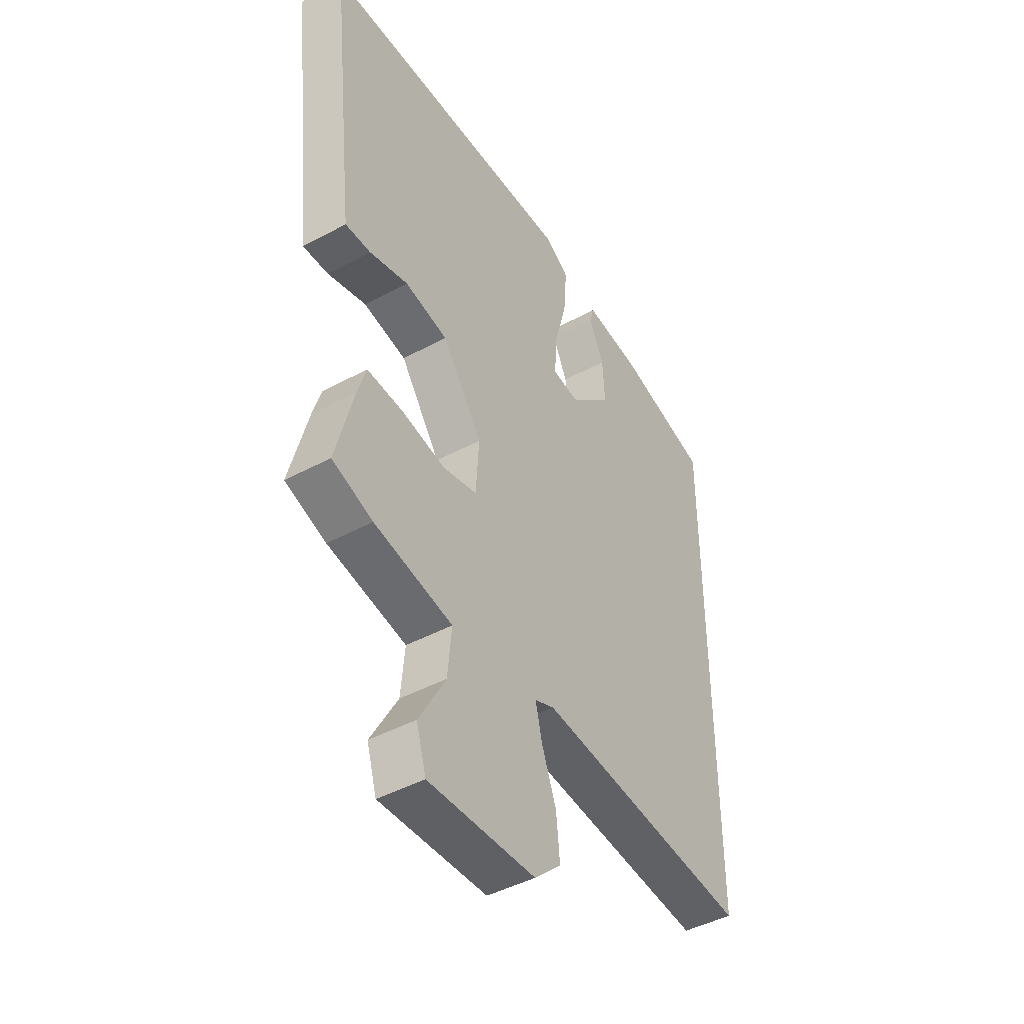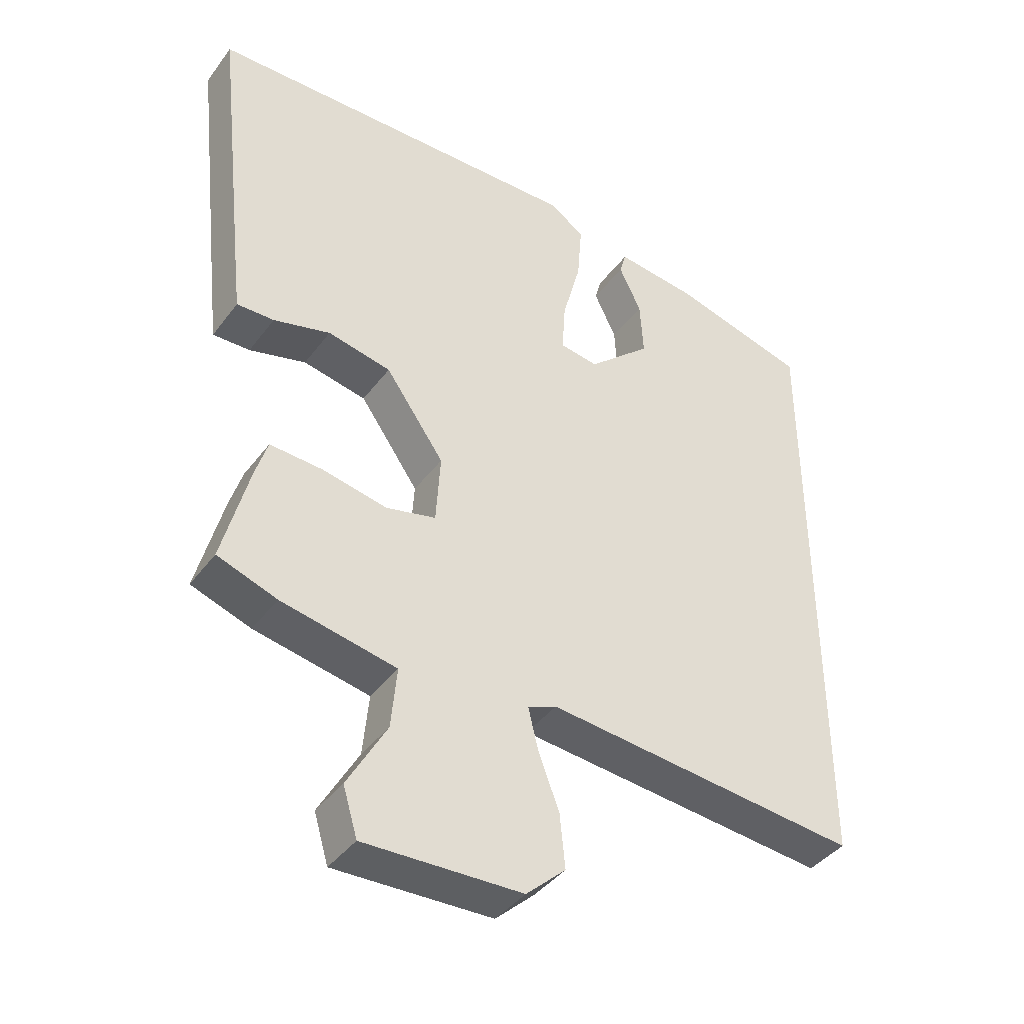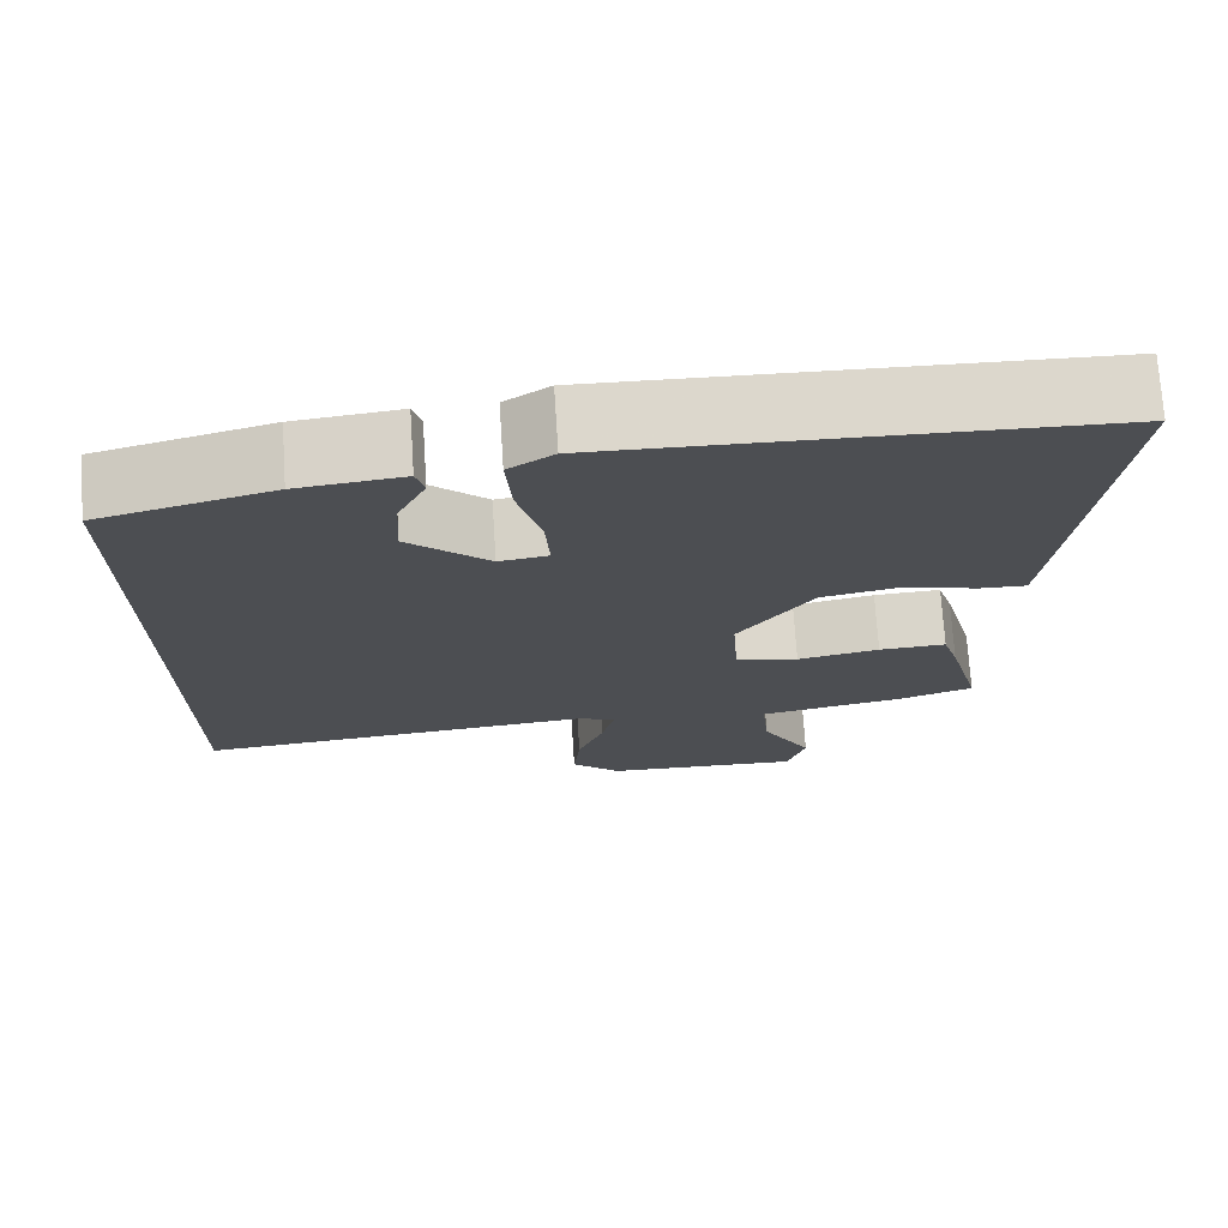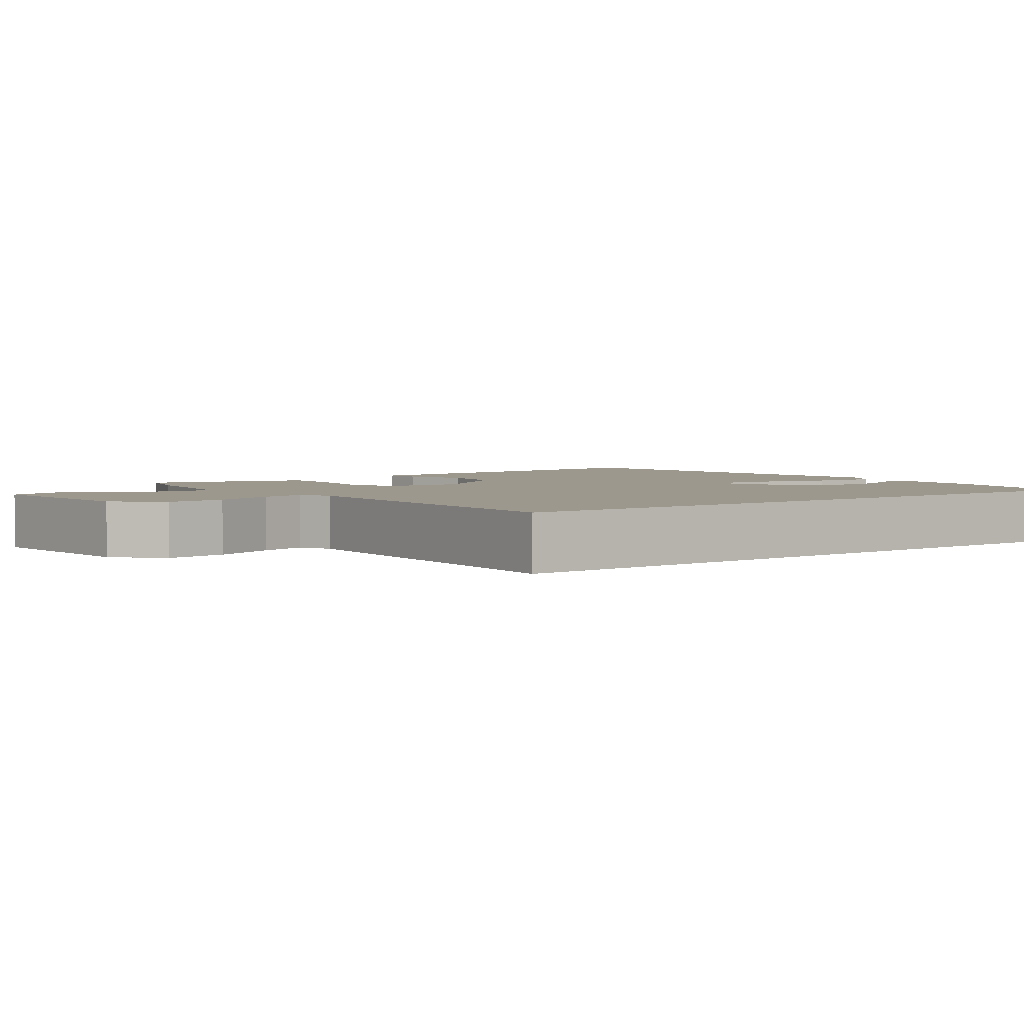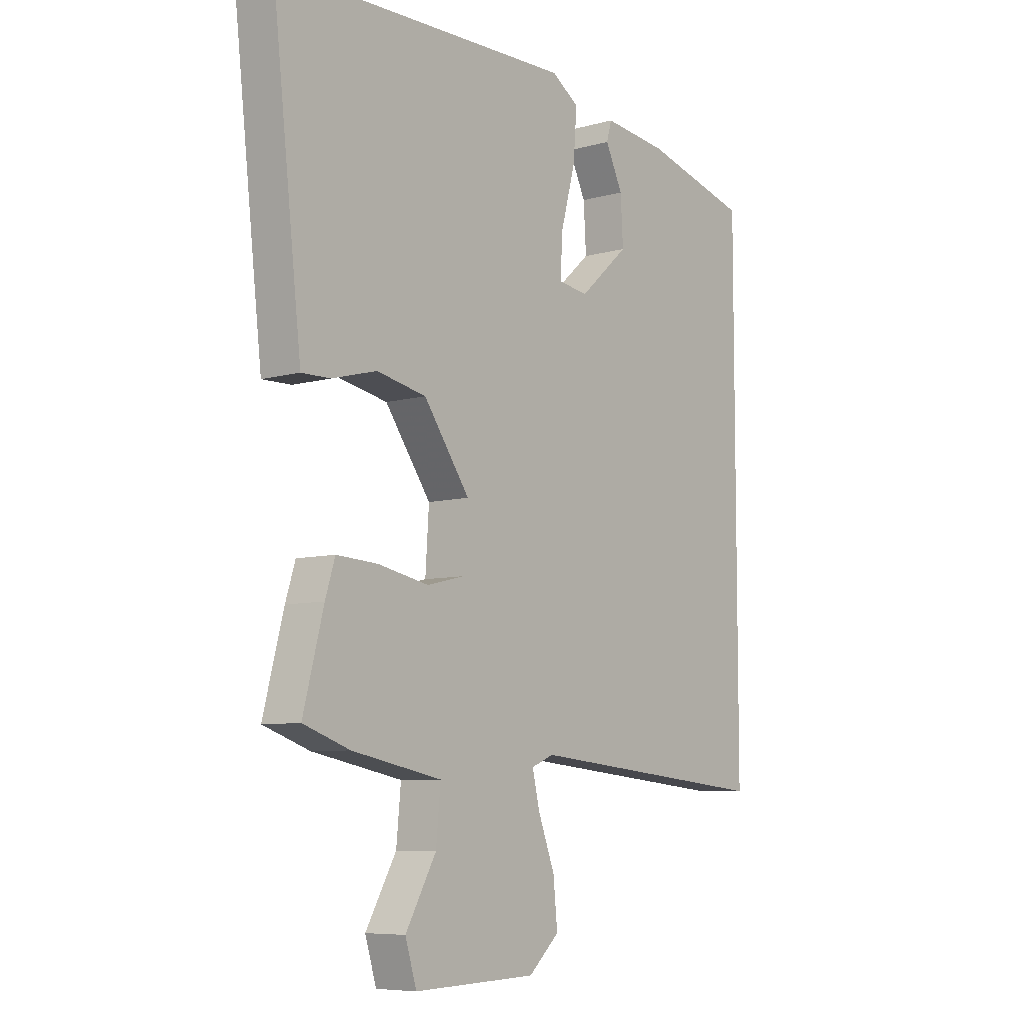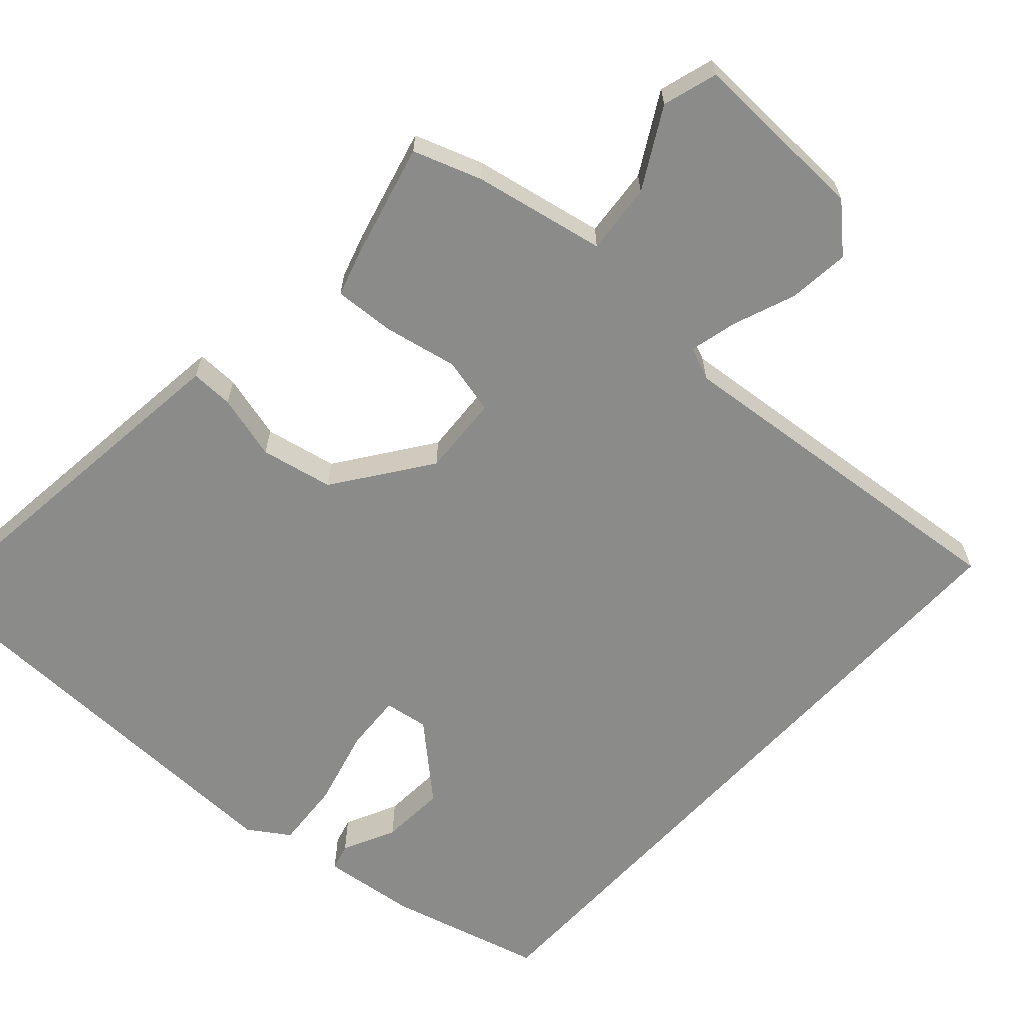
<metadata>
{"format":"obj","ext":"obj","renderer":"f3d","projection":"perspective","resolution":1024,"background":"white","views":[{"elev":-44.6,"azim":122.2,"up":"+Z"},{"elev":-40.8,"azim":146.8,"up":"+Z"},{"elev":73.1,"azim":-3.7,"up":"+Z"},{"elev":3.1,"azim":-128.5,"up":"+Y"},{"elev":-7.4,"azim":128.6,"up":"+Z"},{"elev":-63.7,"azim":137.5,"up":"+Y"}]}
</metadata>
<code>
v -0.5 0.07 0.409
v -0.293 0.07 0.465
v -0.167 0.07 0.48
v -0.157 0.07 0.444
v -0.191 0.07 0.373
v -0.196 0.07 0.286
v -0.099 0.07 0.199
v -0.04 0.07 0.208
v -0.045 0.07 0.286
v -0.073 0.07 0.391
v -0.08 0.07 0.482
v -0.026 0.07 0.518
v 0.559 0.07 0.507
v 0.511 0.07 0.078
v 0.501 0.07 -0.009
v 0.444 0.07 -0.008
v 0.357 0.07 0.015
v 0.26 0.07 -0.005
v 0.17 0.07 -0.133
v 0.177 0.07 -0.241
v 0.253 0.07 -0.259
v 0.352 0.07 -0.239
v 0.433 0.07 -0.234
v 0.452 0.07 -0.295
v 0.492 0.07 -0.449
v 0.401 0.07 -0.481
v 0.225 0.07 -0.516
v 0.234 0.07 -0.61
v 0.294 0.07 -0.716
v 0.272 0.07 -0.789
v 0.032 0.07 -0.782
v -0.028 0.07 -0.727
v -0.02 0.07 -0.645
v 0.012 0.07 -0.56
v 0.027 0.07 -0.497
v -0.017 0.07 -0.479
v -0.5 0.07 -0.527
v -0.5 0 0.409
v -0.293 0 0.465
v -0.167 0 0.48
v -0.157 0 0.444
v -0.191 0 0.373
v -0.196 0 0.286
v -0.099 0 0.199
v -0.04 0 0.208
v -0.045 0 0.286
v -0.073 0 0.391
v -0.08 0 0.482
v -0.026 0 0.518
v 0.559 0 0.507
v 0.511 0 0.078
v 0.501 0 -0.009
v 0.444 0 -0.008
v 0.357 0 0.015
v 0.26 0 -0.005
v 0.17 0 -0.133
v 0.177 0 -0.241
v 0.253 0 -0.259
v 0.352 0 -0.239
v 0.433 0 -0.234
v 0.452 0 -0.295
v 0.492 0 -0.449
v 0.401 0 -0.481
v 0.225 0 -0.516
v 0.234 0 -0.61
v 0.294 0 -0.716
v 0.272 0 -0.789
v 0.032 0 -0.782
v -0.028 0 -0.727
v -0.02 0 -0.645
v 0.012 0 -0.56
v 0.027 0 -0.497
v -0.017 0 -0.479
v -0.5 0 -0.527
f 36 37 1 2
f 35 36 2
f 31 32 33 34
f 31 34 35
f 28 29 30 31
f 27 28 31 35
f 21 22 23 24
f 21 24 25 26
f 14 15 16 17
f 14 17 18
f 13 14 18
f 12 13 18 19
f 9 10 11 12
f 8 9 12 19
f 2 3 4 5
f 2 5 6
f 35 2 6
f 27 35 6 7
f 20 21 26 27
f 20 27 7 8
f 8 19 20
f 39 38 74 73
f 39 73 72
f 71 70 69 68
f 72 71 68
f 68 67 66 65
f 72 68 65 64
f 61 60 59 58
f 63 62 61 58
f 54 53 52 51
f 55 54 51
f 55 51 50
f 56 55 50 49
f 49 48 47 46
f 56 49 46 45
f 42 41 40 39
f 43 42 39
f 43 39 72
f 44 43 72 64
f 64 63 58 57
f 45 44 64 57
f 57 56 45
f 1 38 39 2
f 2 39 40 3
f 3 40 41 4
f 4 41 42 5
f 5 42 43 6
f 6 43 44 7
f 7 44 45 8
f 8 45 46 9
f 9 46 47 10
f 10 47 48 11
f 11 48 49 12
f 12 49 50 13
f 13 50 51 14
f 14 51 52 15
f 15 52 53 16
f 16 53 54 17
f 17 54 55 18
f 18 55 56 19
f 19 56 57 20
f 20 57 58 21
f 21 58 59 22
f 22 59 60 23
f 23 60 61 24
f 24 61 62 25
f 25 62 63 26
f 26 63 64 27
f 27 64 65 28
f 28 65 66 29
f 29 66 67 30
f 30 67 68 31
f 31 68 69 32
f 32 69 70 33
f 33 70 71 34
f 34 71 72 35
f 35 72 73 36
f 36 73 74 37
f 37 74 38 1

</code>
